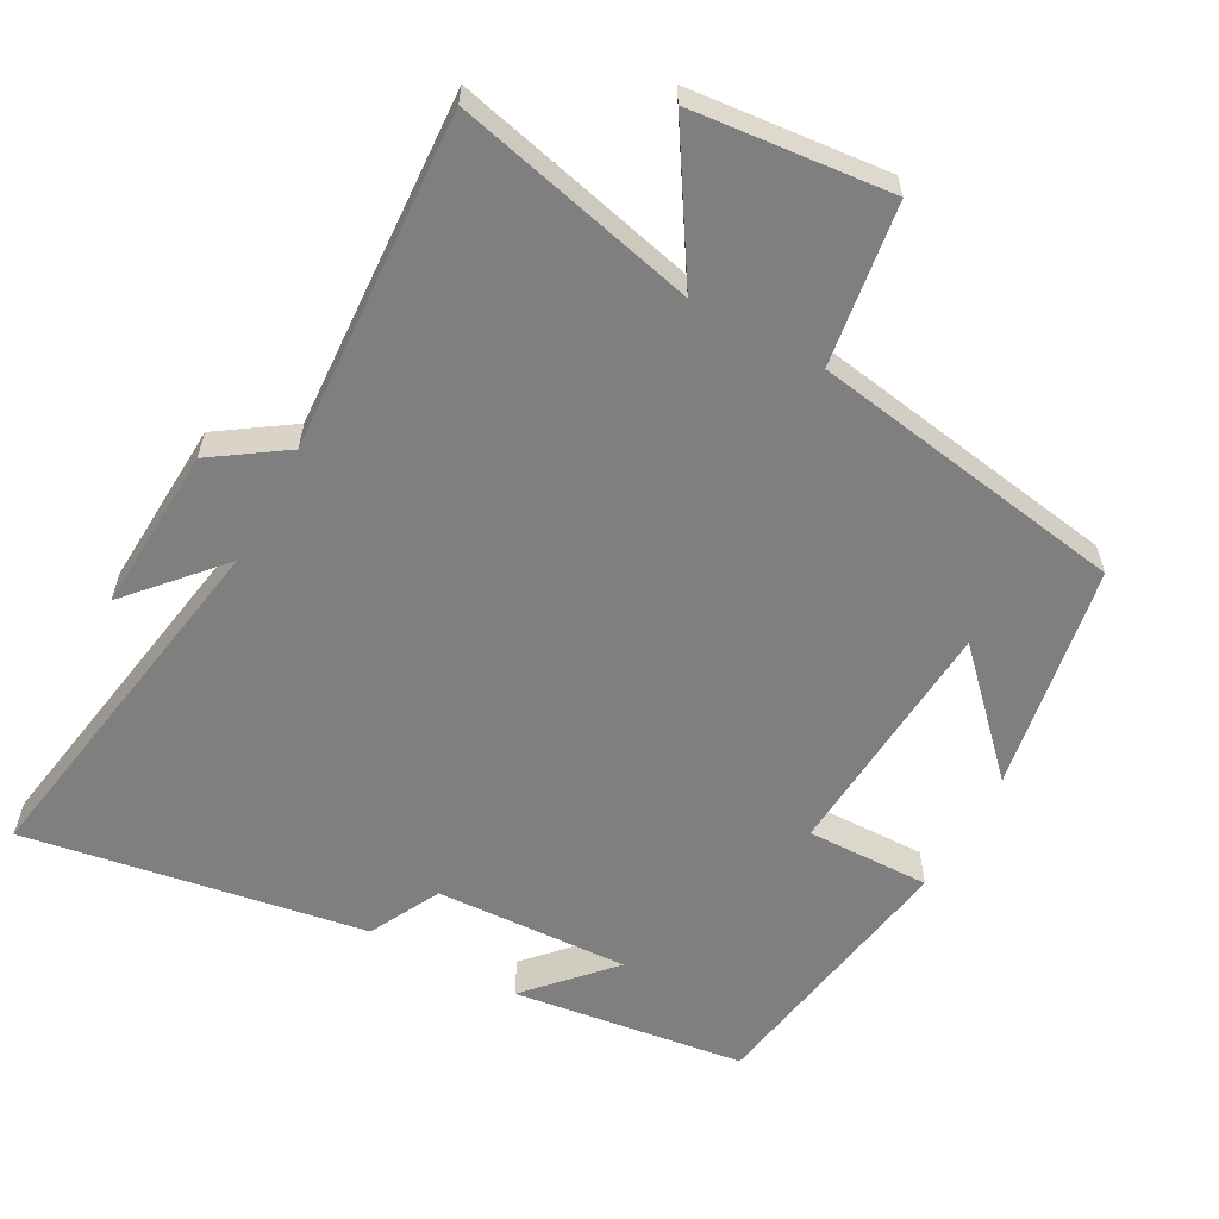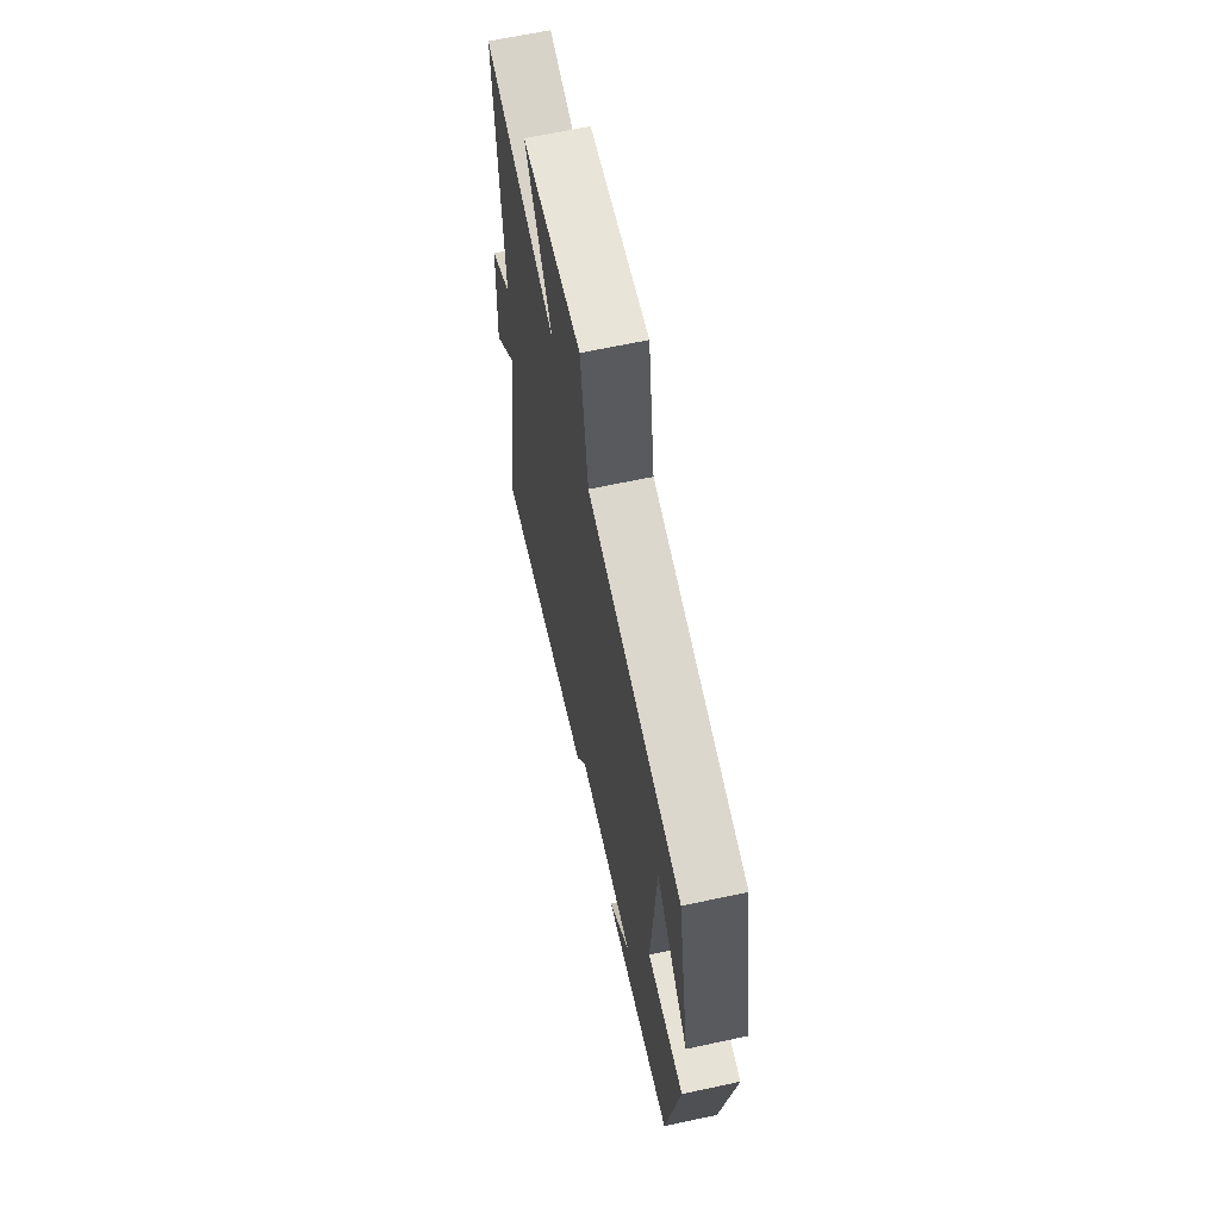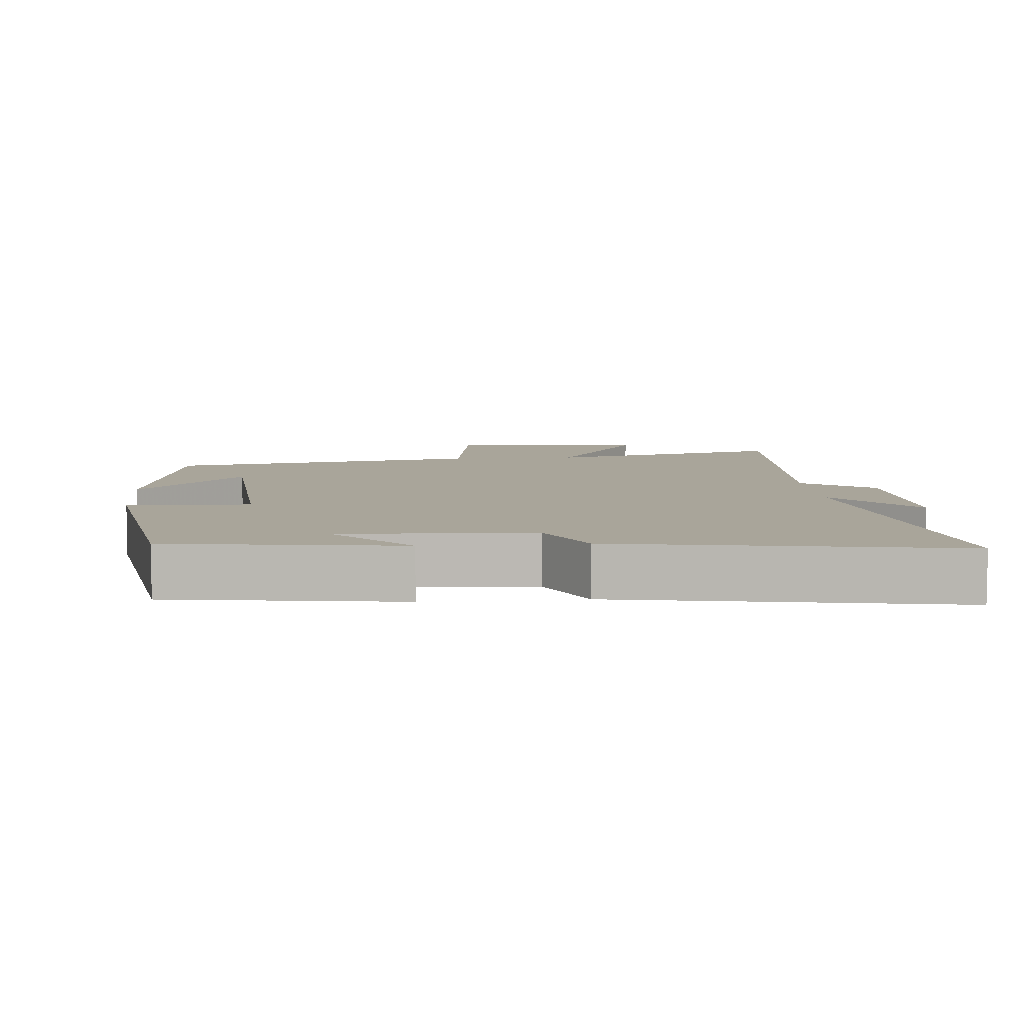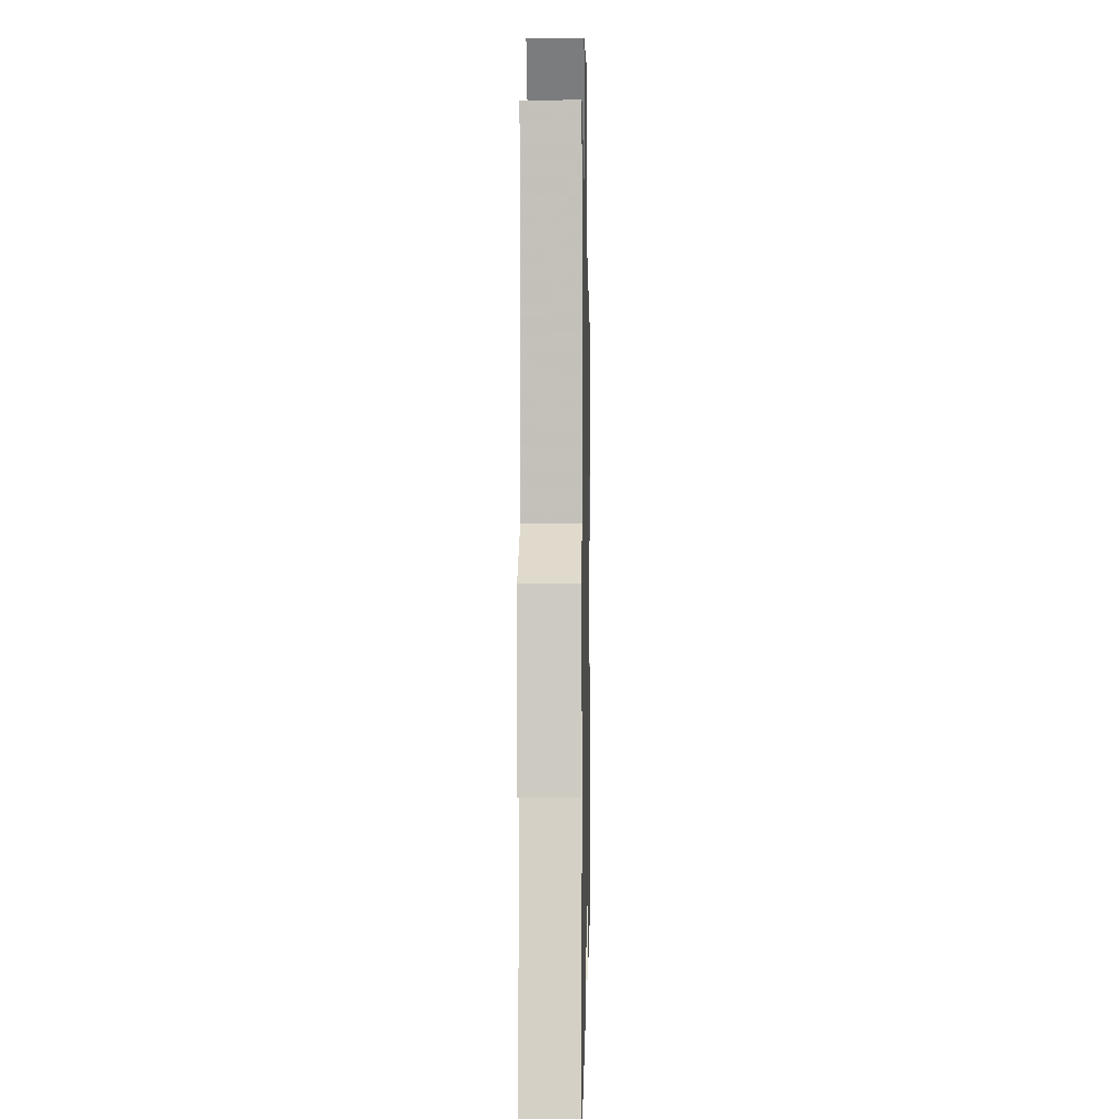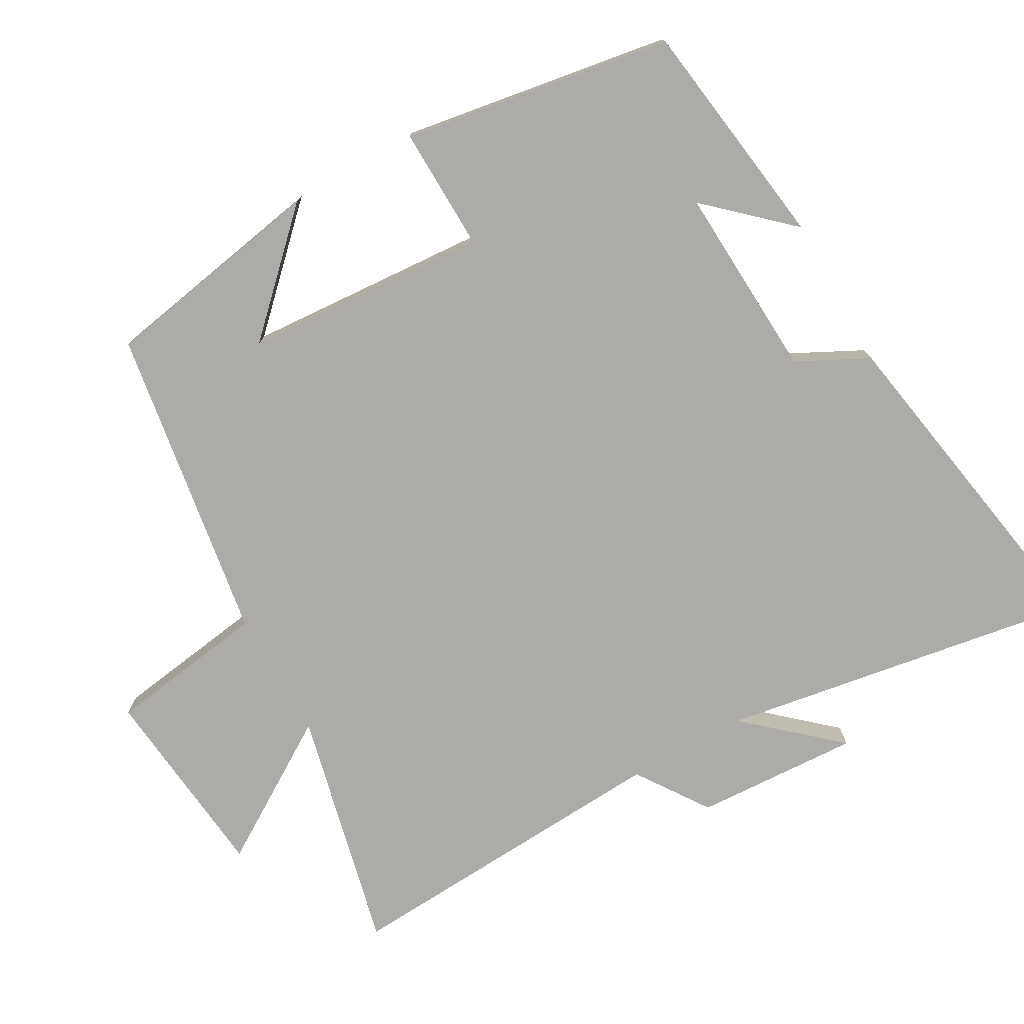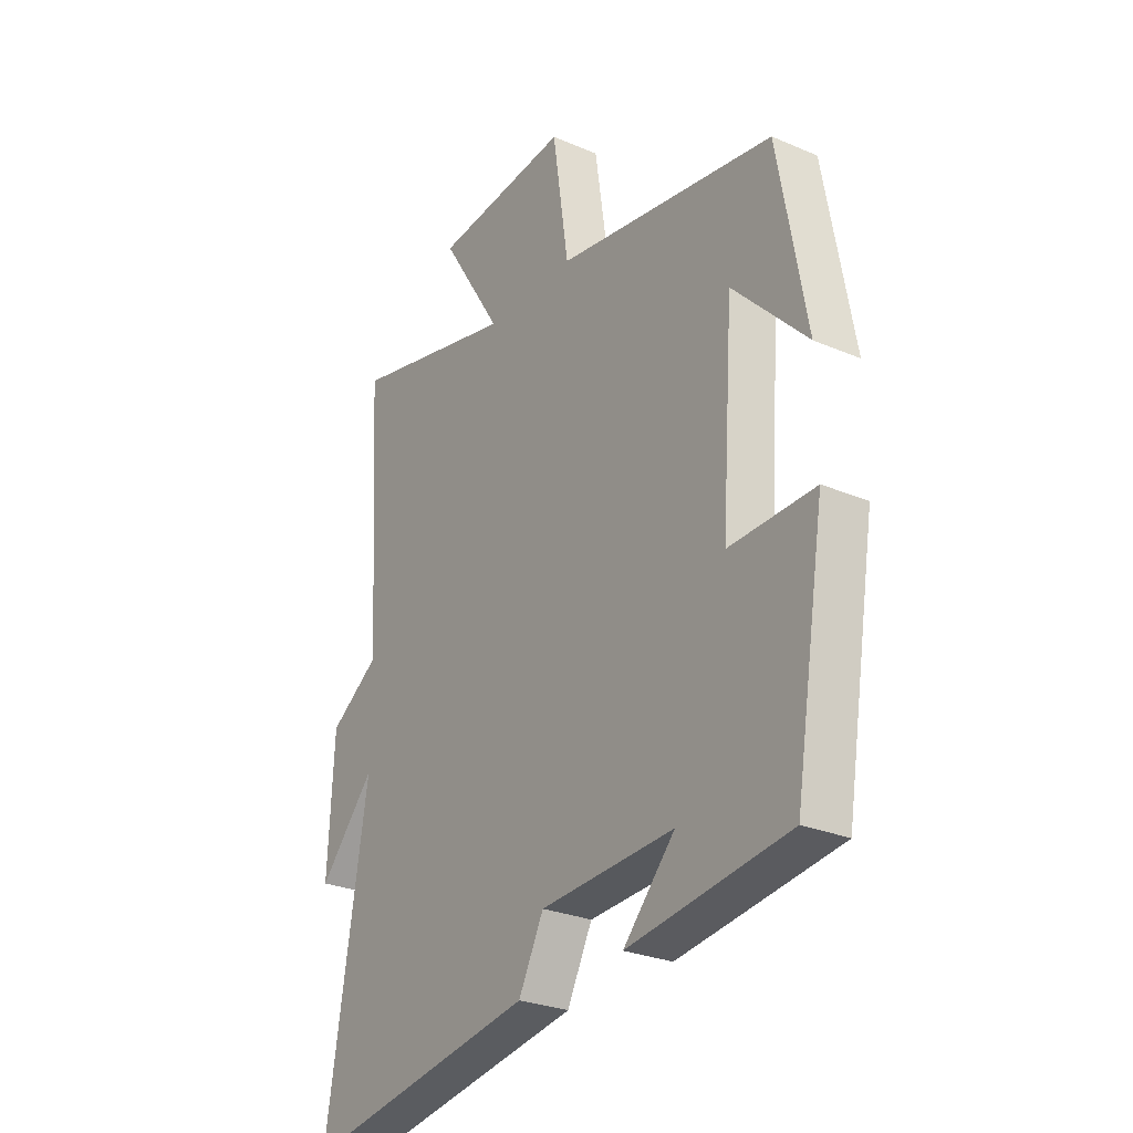
<metadata>
{"format":"obj","ext":"obj","renderer":"f3d","projection":"perspective","resolution":1024,"background":"white","views":[{"elev":-59.7,"azim":-28.8,"up":"+Y"},{"elev":64.9,"azim":77.8,"up":"+Z"},{"elev":7.5,"azim":175.1,"up":"+Y"},{"elev":-1.0,"azim":-88.8,"up":"+Z"},{"elev":-76.3,"azim":119.5,"up":"+Y"},{"elev":-27.3,"azim":56.5,"up":"+Z"}]}
</metadata>
<code>
v 0.438 0.07 -0.455
v 0.112 0.07 -0.5
v 0.217 0.07 -0.386
v -0.055 0.07 -0.4
v -0.106 0.07 -0.5
v -0.584 0.07 -0.582
v -0.5 0.07 -0.069
v -0.613 0.07 -0.196
v -0.601 0.07 0.036
v -0.5 0.07 0.105
v -0.528 0.07 0.58
v -0.188 0.07 0.5
v -0.313 0.07 0.698
v -0.035 0.07 0.726
v -0.002 0.07 0.5
v 0.443 0.07 0.429
v 0.5 0.07 0.11
v 0.35 0.07 0.264
v 0.326 0.07 -0.08
v 0.5 0.07 -0.076
v 0.438 0 -0.455
v 0.112 0 -0.5
v 0.217 0 -0.386
v -0.055 0 -0.4
v -0.106 0 -0.5
v -0.584 0 -0.582
v -0.5 0 -0.069
v -0.613 0 -0.196
v -0.601 0 0.036
v -0.5 0 0.105
v -0.528 0 0.58
v -0.188 0 0.5
v -0.313 0 0.698
v -0.035 0 0.726
v -0.002 0 0.5
v 0.443 0 0.429
v 0.5 0 0.11
v 0.35 0 0.264
v 0.326 0 -0.08
v 0.5 0 -0.076
f 19 20 1
f 16 17 18
f 15 16 18
f 15 18 19
f 12 13 14 15
f 12 15 19 1
f 10 11 12 1
f 7 8 9 10
f 4 5 6 7
f 3 4 7 10
f 1 2 3
f 1 3 10
f 21 40 39
f 38 37 36
f 38 36 35
f 39 38 35
f 35 34 33 32
f 21 39 35 32
f 21 32 31 30
f 30 29 28 27
f 27 26 25 24
f 30 27 24 23
f 23 22 21
f 30 23 21
f 1 21 22 2
f 2 22 23 3
f 3 23 24 4
f 4 24 25 5
f 5 25 26 6
f 6 26 27 7
f 7 27 28 8
f 8 28 29 9
f 9 29 30 10
f 10 30 31 11
f 11 31 32 12
f 12 32 33 13
f 13 33 34 14
f 14 34 35 15
f 15 35 36 16
f 16 36 37 17
f 17 37 38 18
f 18 38 39 19
f 19 39 40 20
f 20 40 21 1

</code>
